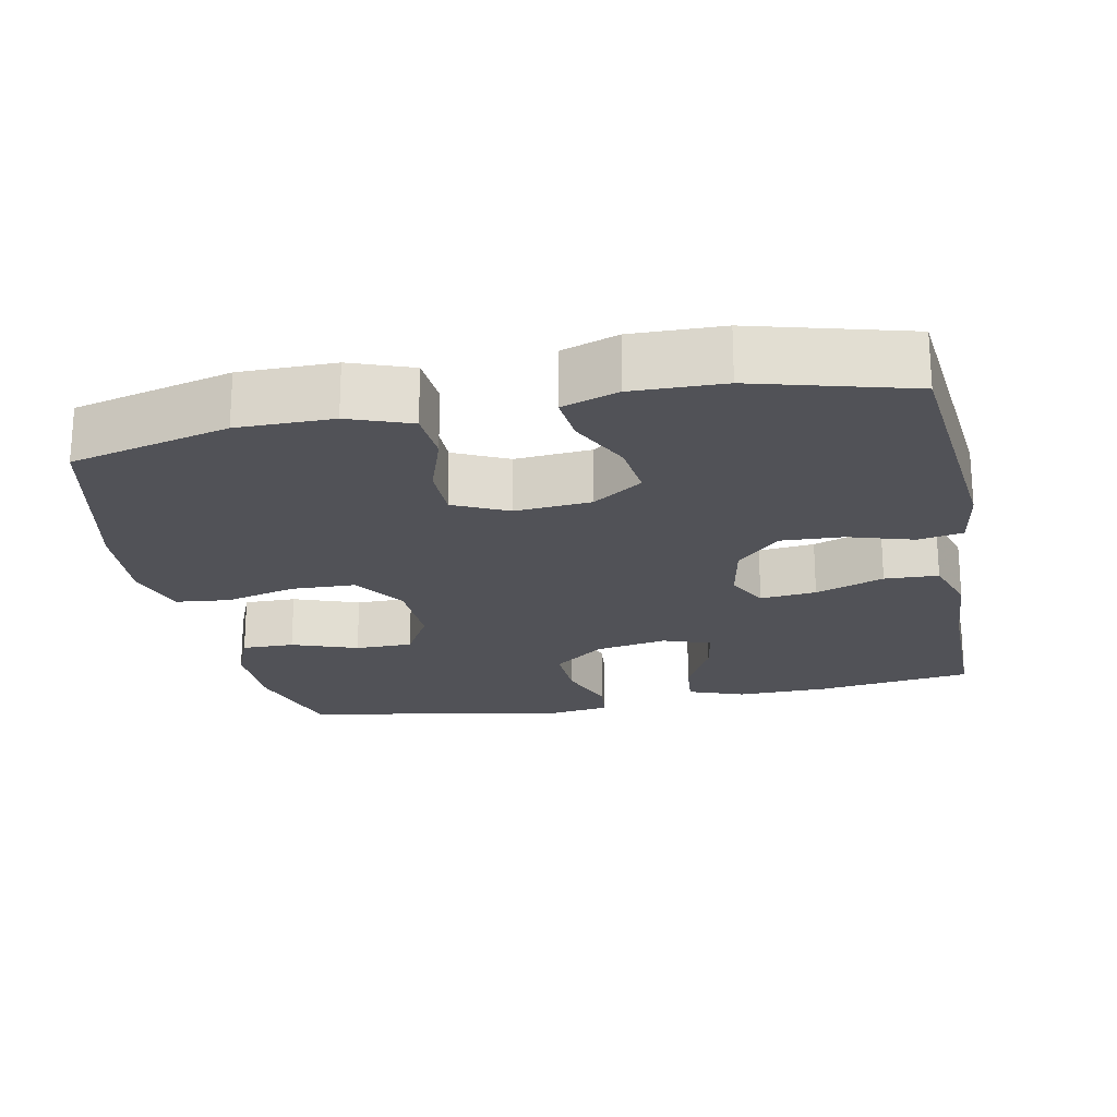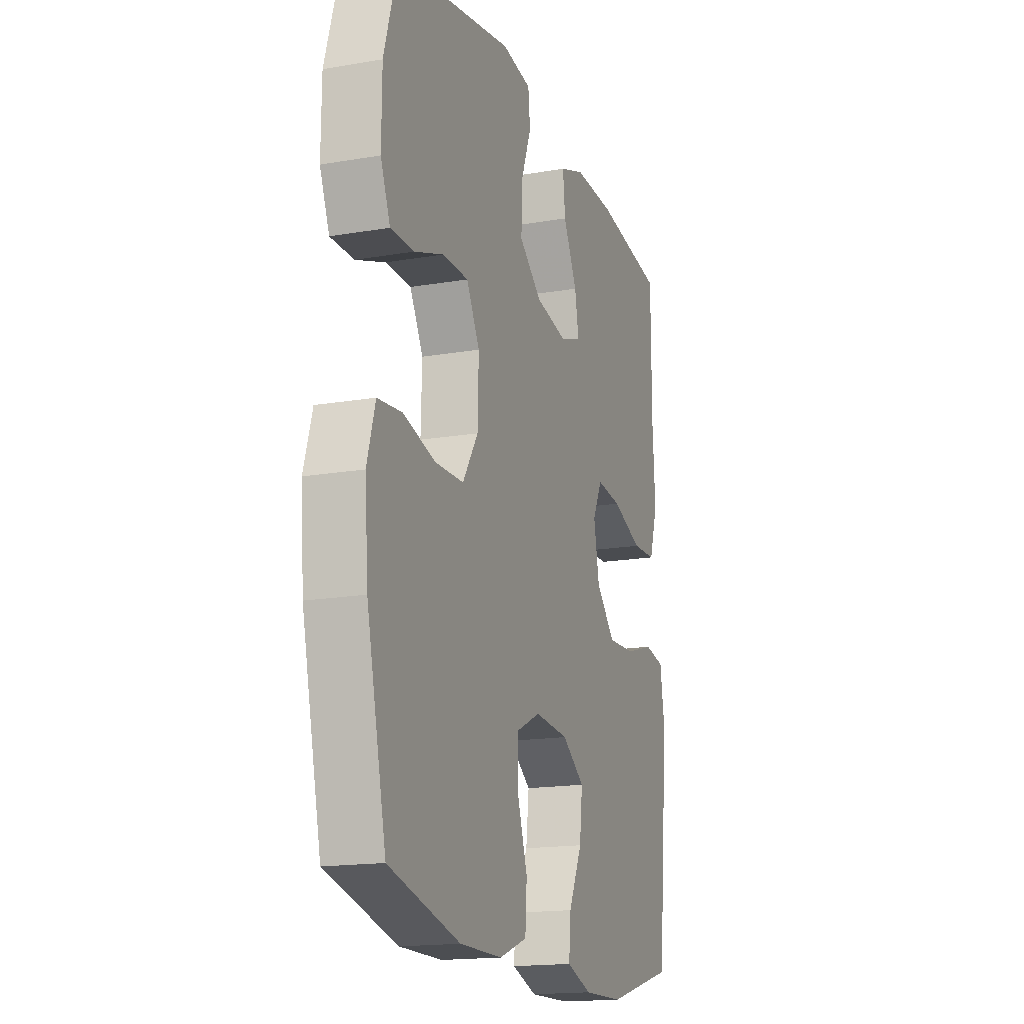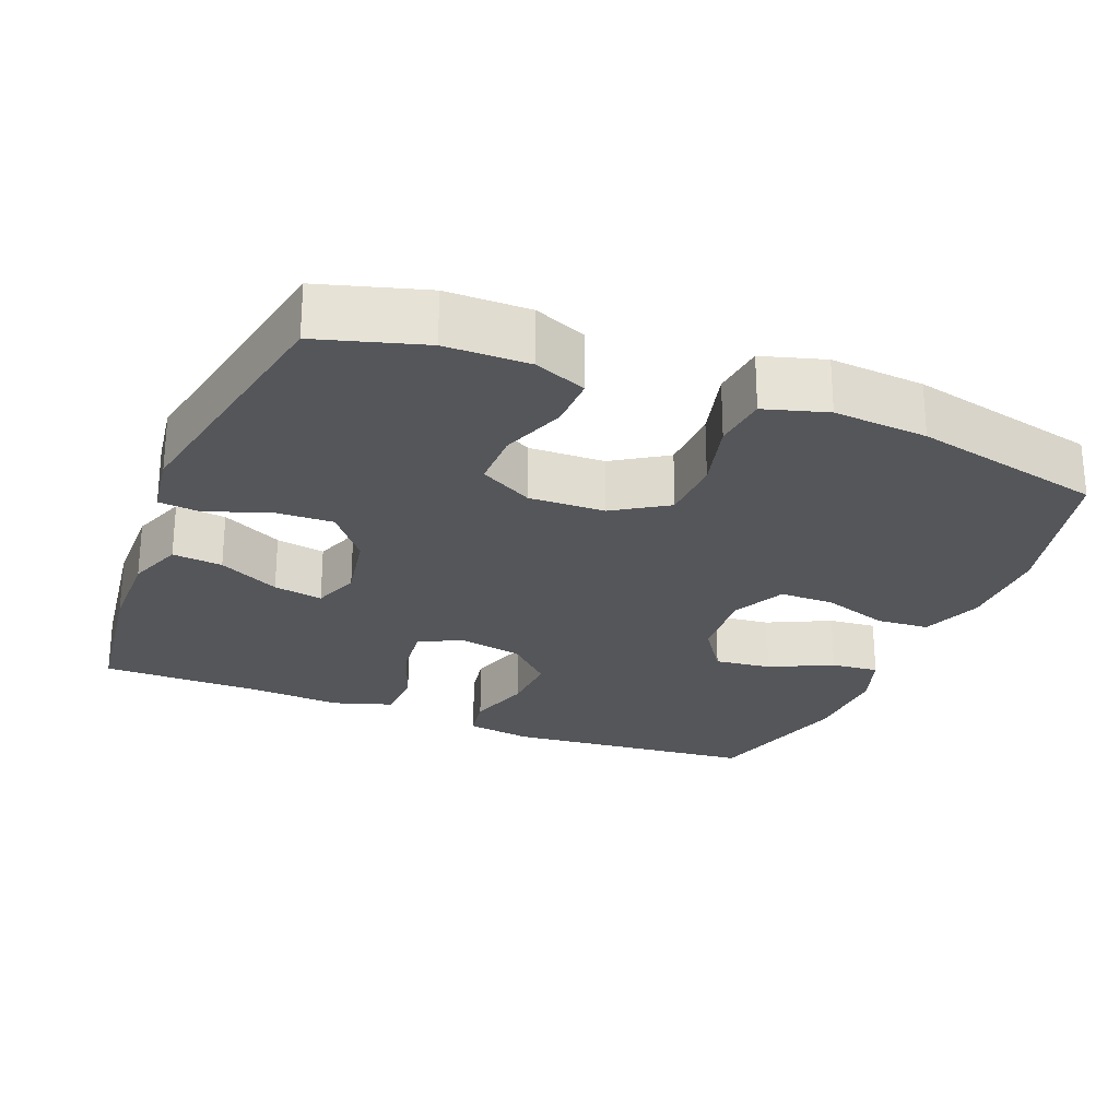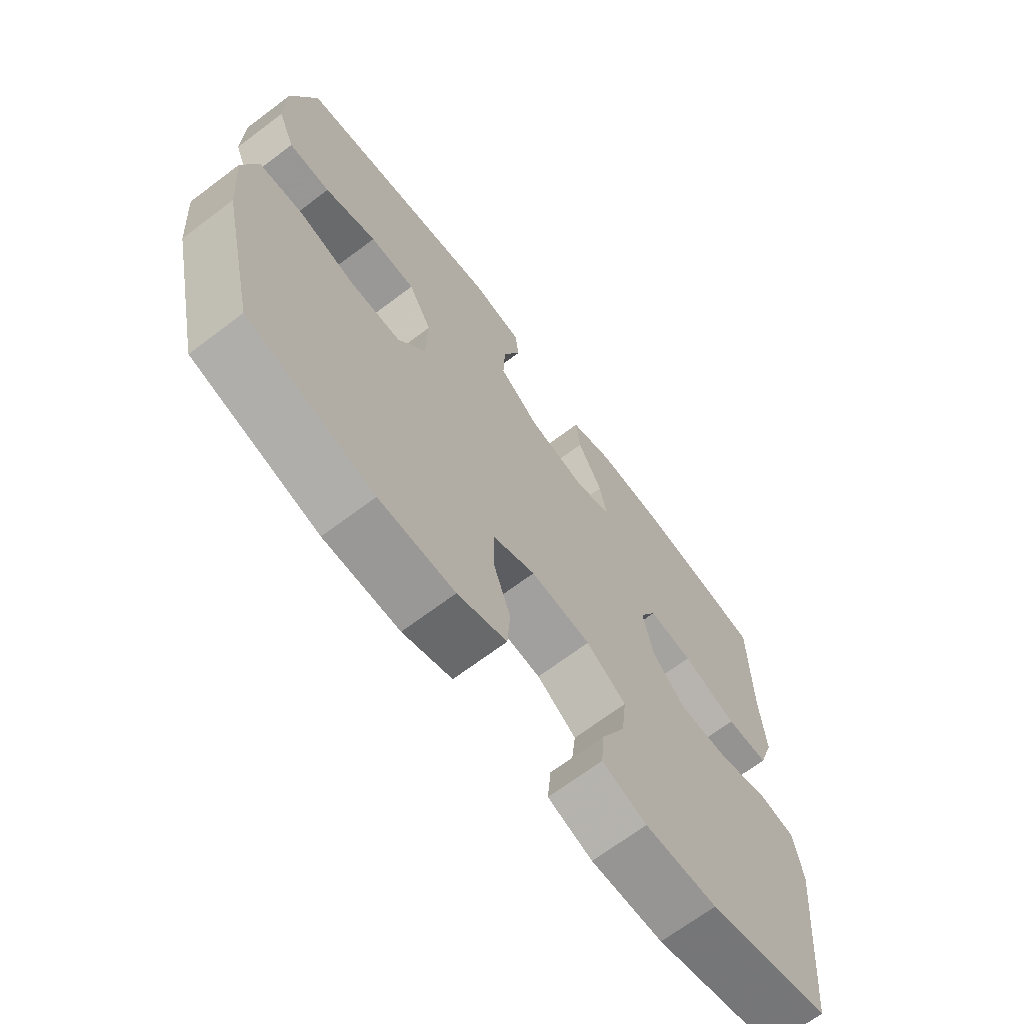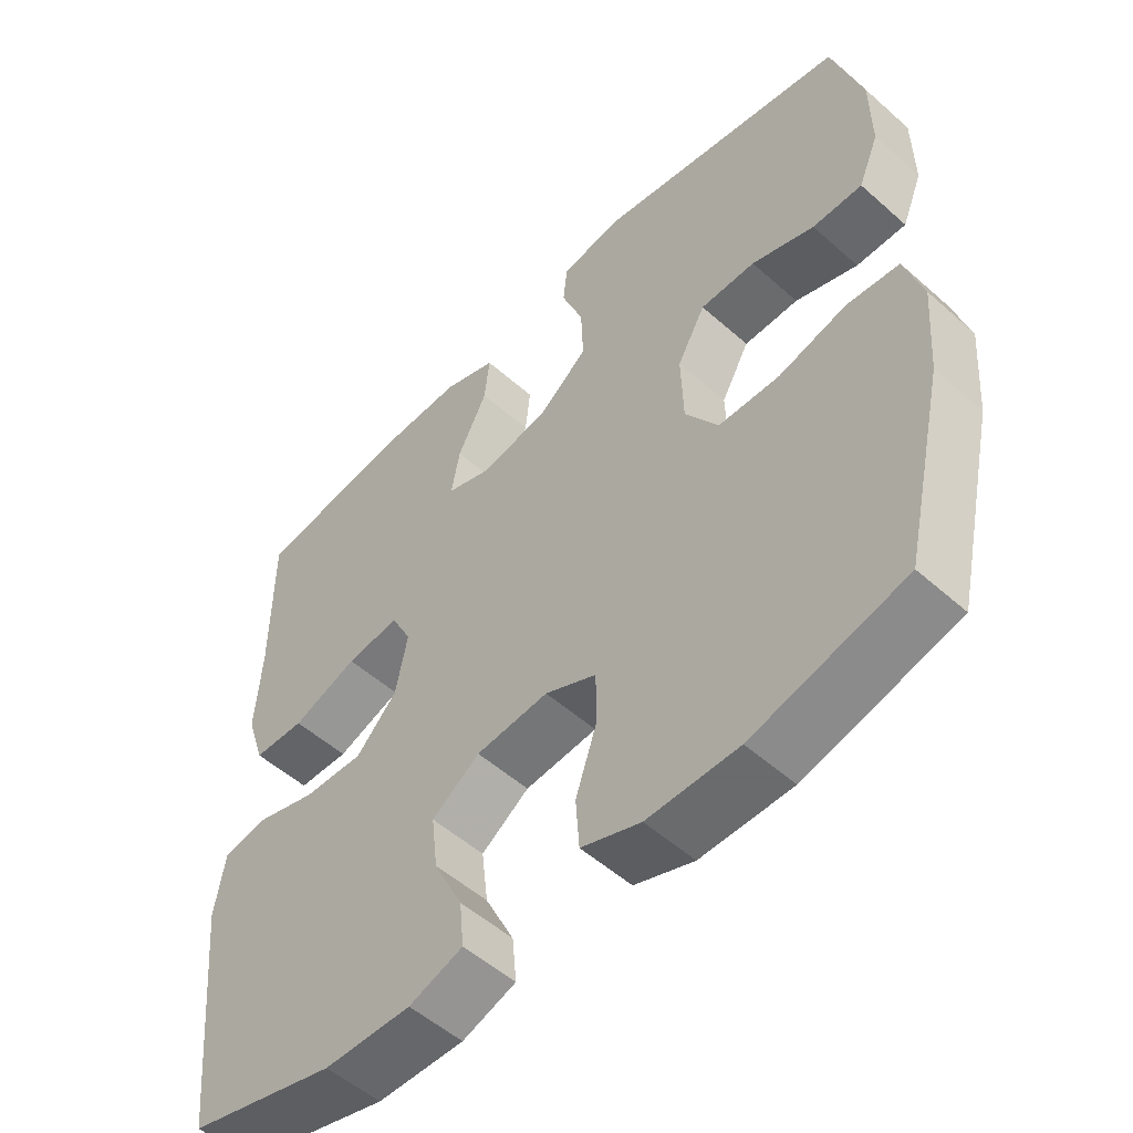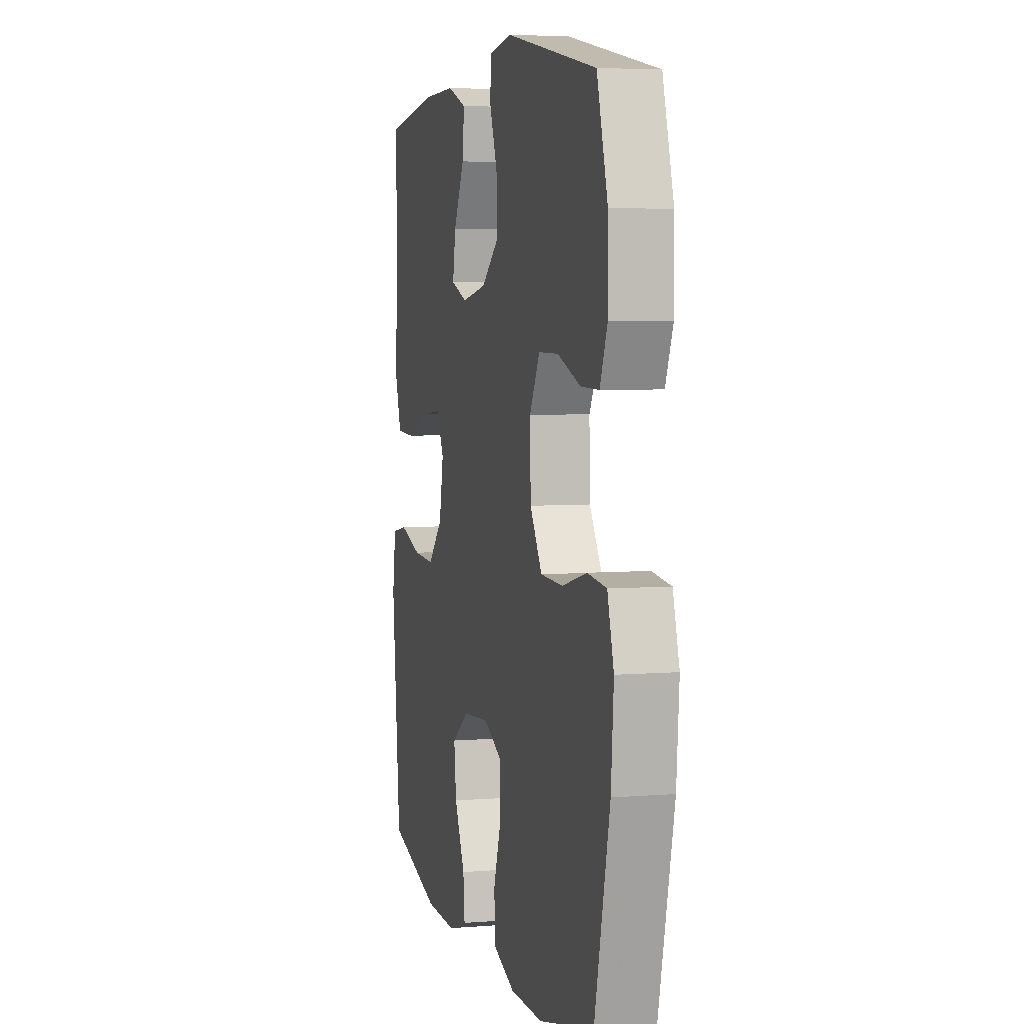
<metadata>
{"format":"obj","ext":"obj","renderer":"f3d","projection":"perspective","resolution":1024,"background":"white","views":[{"elev":-21.4,"azim":-168.6,"up":"+Y"},{"elev":-16.9,"azim":109.1,"up":"+Z"},{"elev":-25.3,"azim":68.1,"up":"+Y"},{"elev":-68.6,"azim":127.0,"up":"+Z"},{"elev":-53.2,"azim":46.5,"up":"+Z"},{"elev":5.1,"azim":75.6,"up":"+Z"}]}
</metadata>
<code>
v -0.5 0.07 -0.5
v -0.534 0.07 -0.158
v -0.52 0.07 -0.069
v -0.459 0.07 -0.058
v -0.371 0.07 -0.085
v -0.286 0.07 -0.089
v -0.228 0.07 -0.029
v -0.211 0.07 0.058
v -0.24 0.07 0.116
v -0.316 0.07 0.108
v -0.409 0.07 0.074
v -0.482 0.07 0.077
v -0.508 0.07 0.157
v -0.5 0.07 0.281
v -0.5 0.07 0.5
v -0.287 0.07 0.529
v -0.163 0.07 0.531
v -0.087 0.07 0.503
v -0.094 0.07 0.435
v -0.136 0.07 0.352
v -0.148 0.07 0.285
v -0.084 0.07 0.262
v 0.014 0.07 0.28
v 0.083 0.07 0.335
v 0.08 0.07 0.416
v 0.049 0.07 0.498
v 0.055 0.07 0.555
v 0.144 0.07 0.568
v 0.5 0.07 0.5
v 0.542 0.07 0.357
v 0.543 0.07 0.244
v 0.514 0.07 0.173
v 0.443 0.07 0.174
v 0.354 0.07 0.206
v 0.276 0.07 0.206
v 0.236 0.07 0.134
v 0.239 0.07 0.031
v 0.286 0.07 -0.042
v 0.373 0.07 -0.045
v 0.47 0.07 -0.02
v 0.544 0.07 -0.028
v 0.569 0.07 -0.113
v 0.559 0.07 -0.241
v 0.5 0.07 -0.5
v 0.285 0.07 -0.554
v 0.156 0.07 -0.554
v 0.072 0.07 -0.523
v 0.067 0.07 -0.451
v 0.097 0.07 -0.362
v 0.097 0.07 -0.287
v 0.024 0.07 -0.252
v -0.079 0.07 -0.26
v -0.147 0.07 -0.307
v -0.138 0.07 -0.384
v -0.097 0.07 -0.469
v -0.091 0.07 -0.534
v -0.167 0.07 -0.56
v -0.29 0.07 -0.557
v -0.5 0 -0.5
v -0.534 0 -0.158
v -0.52 0 -0.069
v -0.459 0 -0.058
v -0.371 0 -0.085
v -0.286 0 -0.089
v -0.228 0 -0.029
v -0.211 0 0.058
v -0.24 0 0.116
v -0.316 0 0.108
v -0.409 0 0.074
v -0.482 0 0.077
v -0.508 0 0.157
v -0.5 0 0.281
v -0.5 0 0.5
v -0.287 0 0.529
v -0.163 0 0.531
v -0.087 0 0.503
v -0.094 0 0.435
v -0.136 0 0.352
v -0.148 0 0.285
v -0.084 0 0.262
v 0.014 0 0.28
v 0.083 0 0.335
v 0.08 0 0.416
v 0.049 0 0.498
v 0.055 0 0.555
v 0.144 0 0.568
v 0.5 0 0.5
v 0.542 0 0.357
v 0.543 0 0.244
v 0.514 0 0.173
v 0.443 0 0.174
v 0.354 0 0.206
v 0.276 0 0.206
v 0.236 0 0.134
v 0.239 0 0.031
v 0.286 0 -0.042
v 0.373 0 -0.045
v 0.47 0 -0.02
v 0.544 0 -0.028
v 0.569 0 -0.113
v 0.559 0 -0.241
v 0.5 0 -0.5
v 0.285 0 -0.554
v 0.156 0 -0.554
v 0.072 0 -0.523
v 0.067 0 -0.451
v 0.097 0 -0.362
v 0.097 0 -0.287
v 0.024 0 -0.252
v -0.079 0 -0.26
v -0.147 0 -0.307
v -0.138 0 -0.384
v -0.097 0 -0.469
v -0.091 0 -0.534
v -0.167 0 -0.56
v -0.29 0 -0.557
f 54 55 56 57
f 53 54 57 58
f 46 47 48 49
f 46 49 50
f 45 46 50
f 44 45 50
f 43 44 50
f 42 43 50 51
f 39 40 41 42
f 38 39 42 51
f 31 32 33 34
f 31 34 35
f 30 31 35
f 29 30 35
f 28 29 35
f 25 26 27 28
f 24 25 28 35
f 23 24 35 36
f 17 18 19 20
f 17 20 21
f 14 15 16 17
f 14 17 21
f 13 14 21 22
f 10 11 12 13
f 9 10 13 22
f 2 3 4 5
f 2 5 6
f 53 58 1 2
f 52 53 2 6
f 37 38 51 52
f 37 52 6 7
f 36 37 7 8
f 22 23 36
f 8 9 22 36
f 115 114 113 112
f 116 115 112 111
f 107 106 105 104
f 108 107 104
f 108 104 103
f 108 103 102
f 108 102 101
f 109 108 101 100
f 100 99 98 97
f 109 100 97 96
f 92 91 90 89
f 93 92 89
f 93 89 88
f 93 88 87
f 93 87 86
f 86 85 84 83
f 93 86 83 82
f 94 93 82 81
f 78 77 76 75
f 79 78 75
f 75 74 73 72
f 79 75 72
f 80 79 72 71
f 71 70 69 68
f 80 71 68 67
f 63 62 61 60
f 64 63 60
f 60 59 116 111
f 64 60 111 110
f 110 109 96 95
f 65 64 110 95
f 66 65 95 94
f 94 81 80
f 94 80 67 66
f 1 59 60 2
f 2 60 61 3
f 3 61 62 4
f 4 62 63 5
f 5 63 64 6
f 6 64 65 7
f 7 65 66 8
f 8 66 67 9
f 9 67 68 10
f 10 68 69 11
f 11 69 70 12
f 12 70 71 13
f 13 71 72 14
f 14 72 73 15
f 15 73 74 16
f 16 74 75 17
f 17 75 76 18
f 18 76 77 19
f 19 77 78 20
f 20 78 79 21
f 21 79 80 22
f 22 80 81 23
f 23 81 82 24
f 24 82 83 25
f 25 83 84 26
f 26 84 85 27
f 27 85 86 28
f 28 86 87 29
f 29 87 88 30
f 30 88 89 31
f 31 89 90 32
f 32 90 91 33
f 33 91 92 34
f 34 92 93 35
f 35 93 94 36
f 36 94 95 37
f 37 95 96 38
f 38 96 97 39
f 39 97 98 40
f 40 98 99 41
f 41 99 100 42
f 42 100 101 43
f 43 101 102 44
f 44 102 103 45
f 45 103 104 46
f 46 104 105 47
f 47 105 106 48
f 48 106 107 49
f 49 107 108 50
f 50 108 109 51
f 51 109 110 52
f 52 110 111 53
f 53 111 112 54
f 54 112 113 55
f 55 113 114 56
f 56 114 115 57
f 57 115 116 58
f 58 116 59 1

</code>
